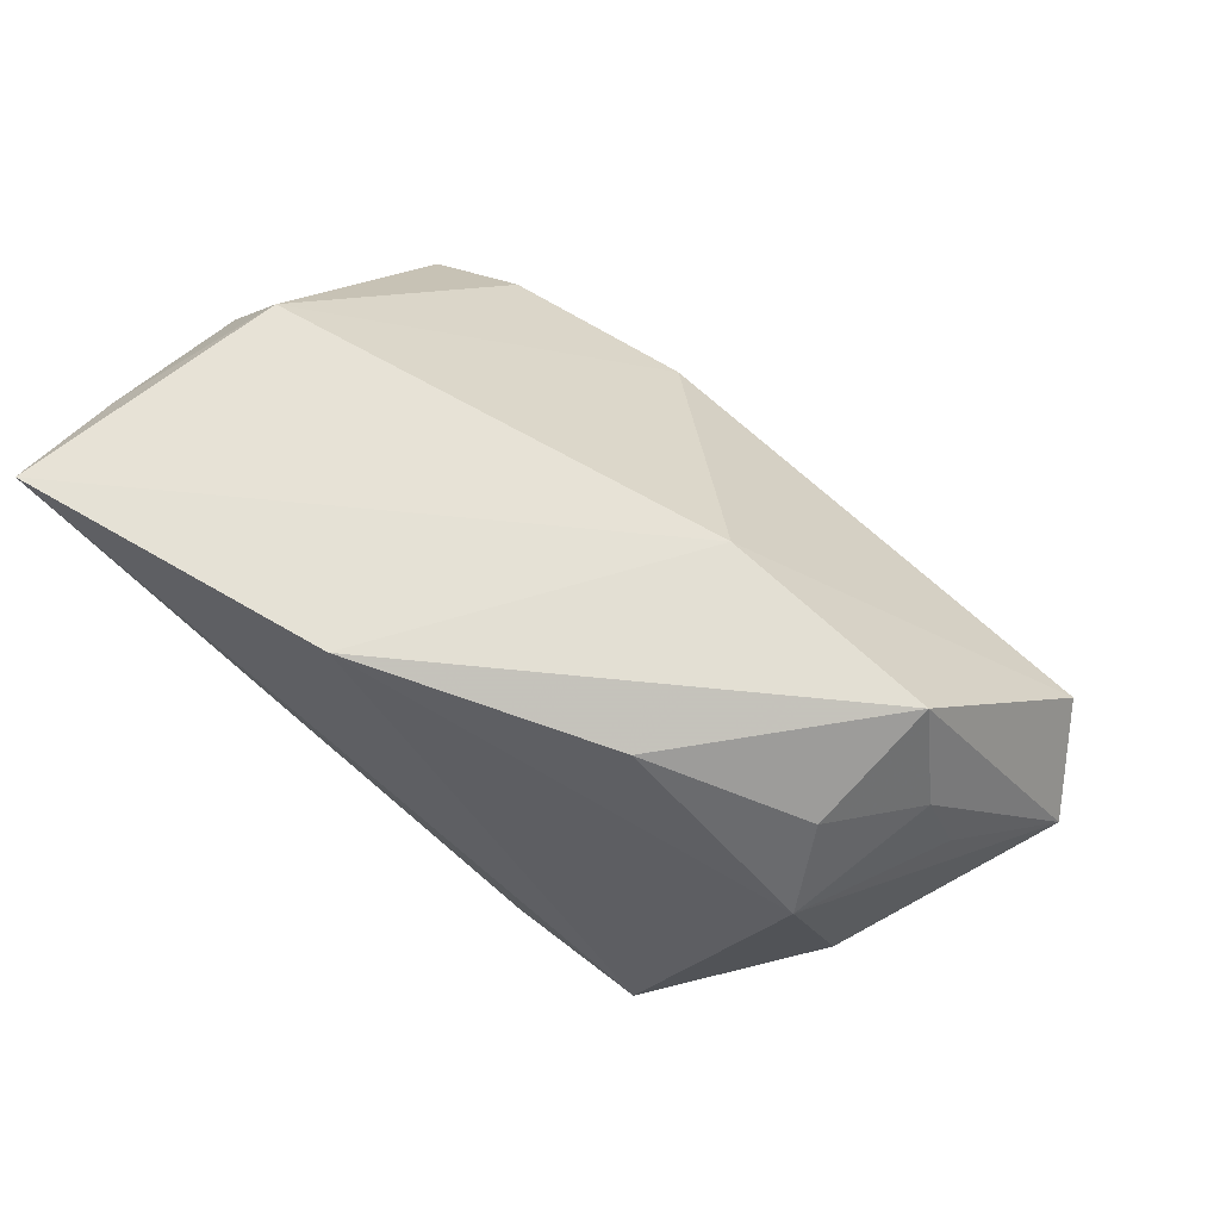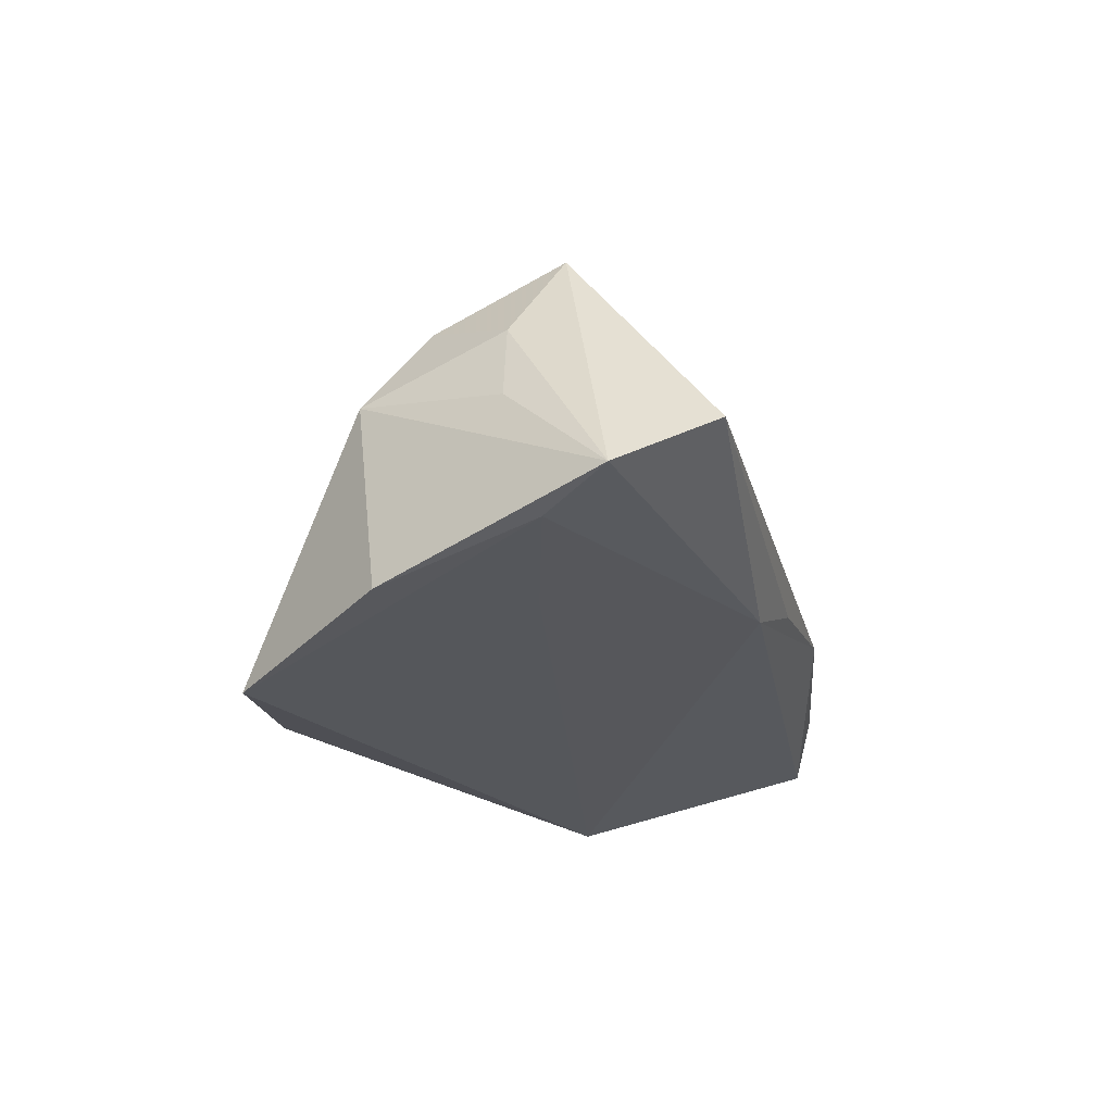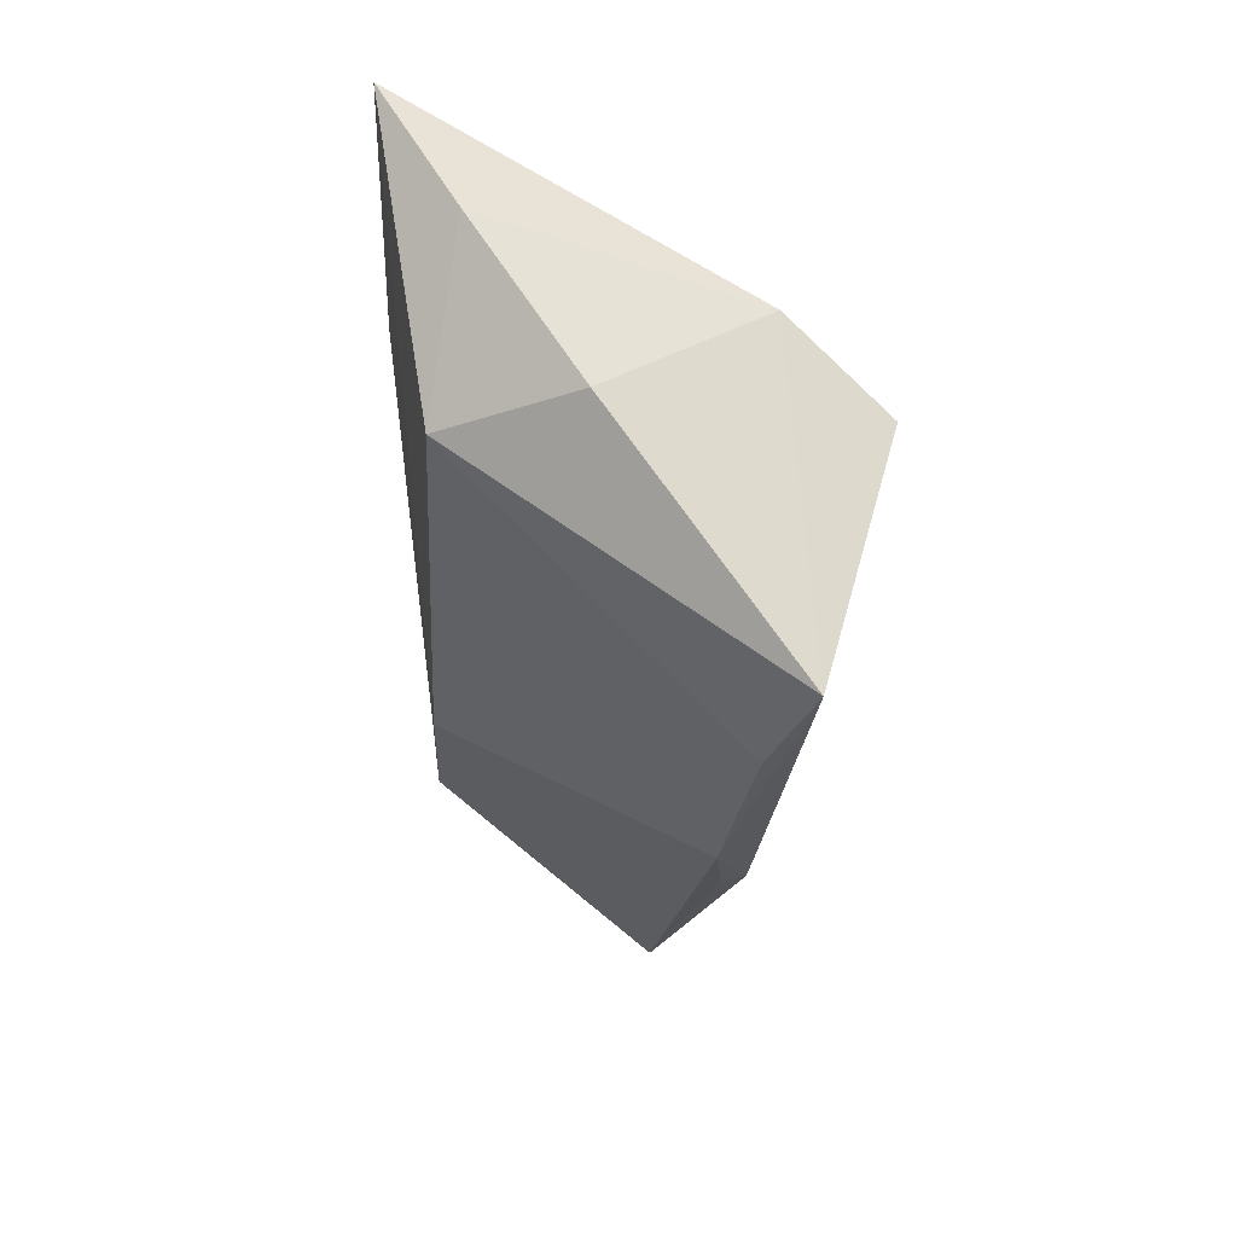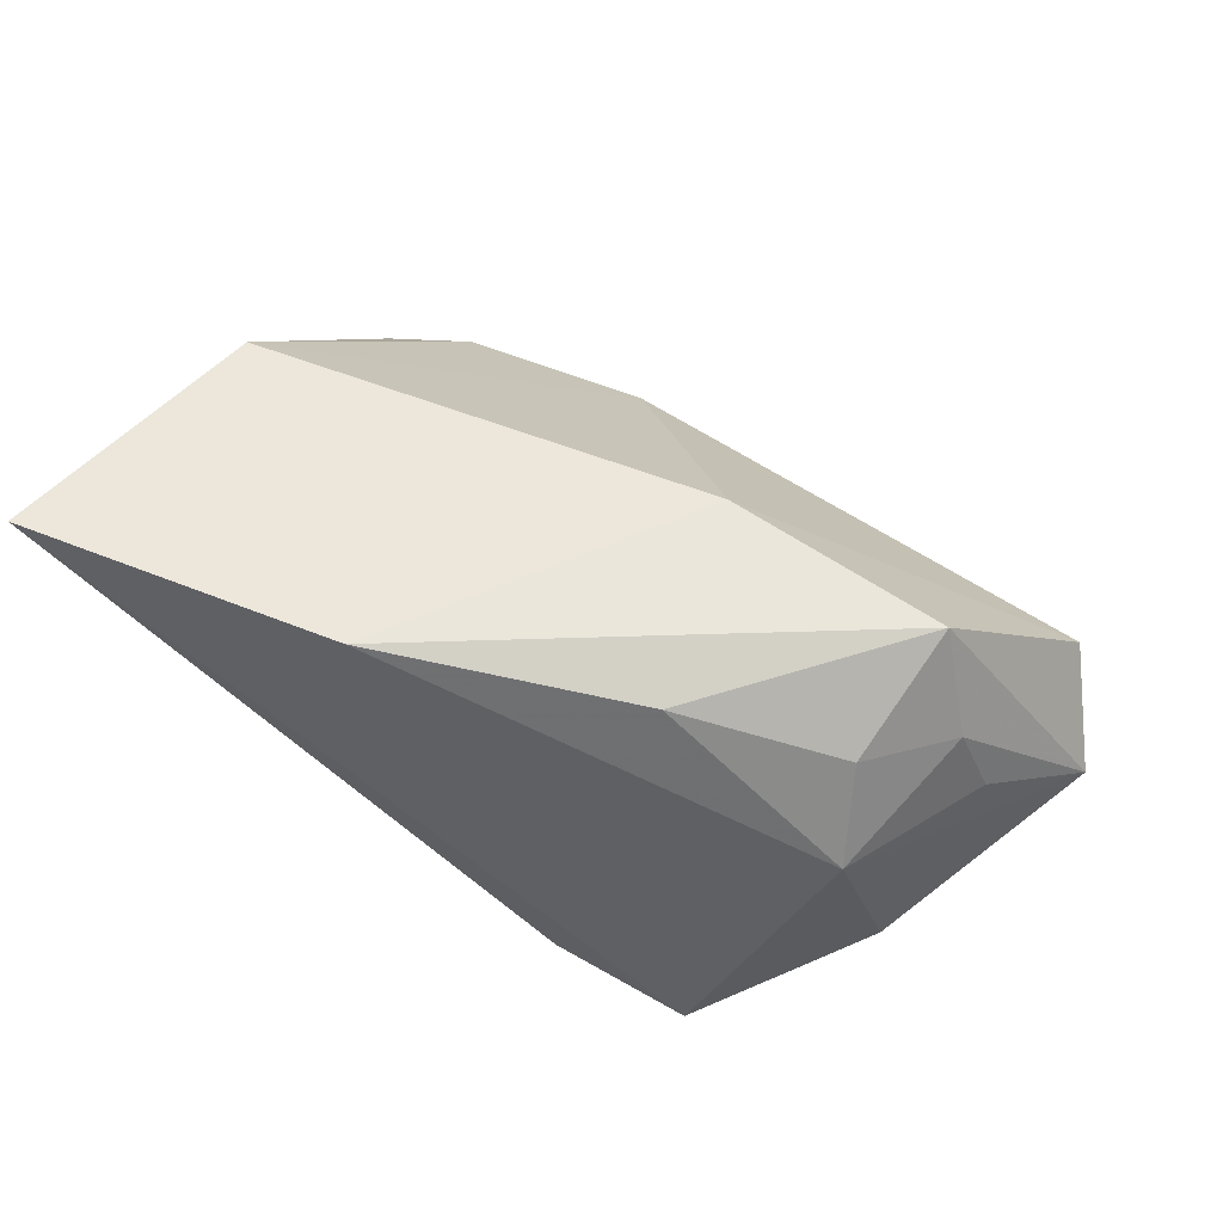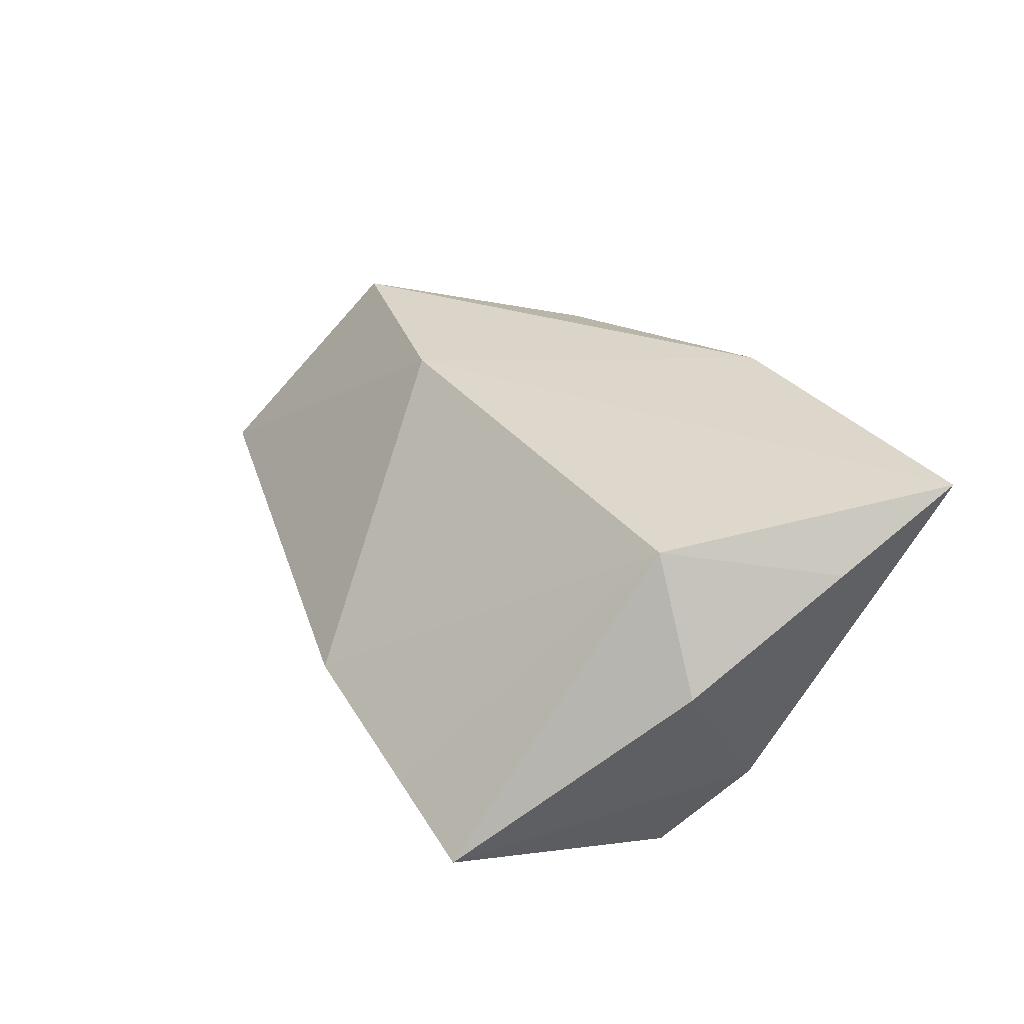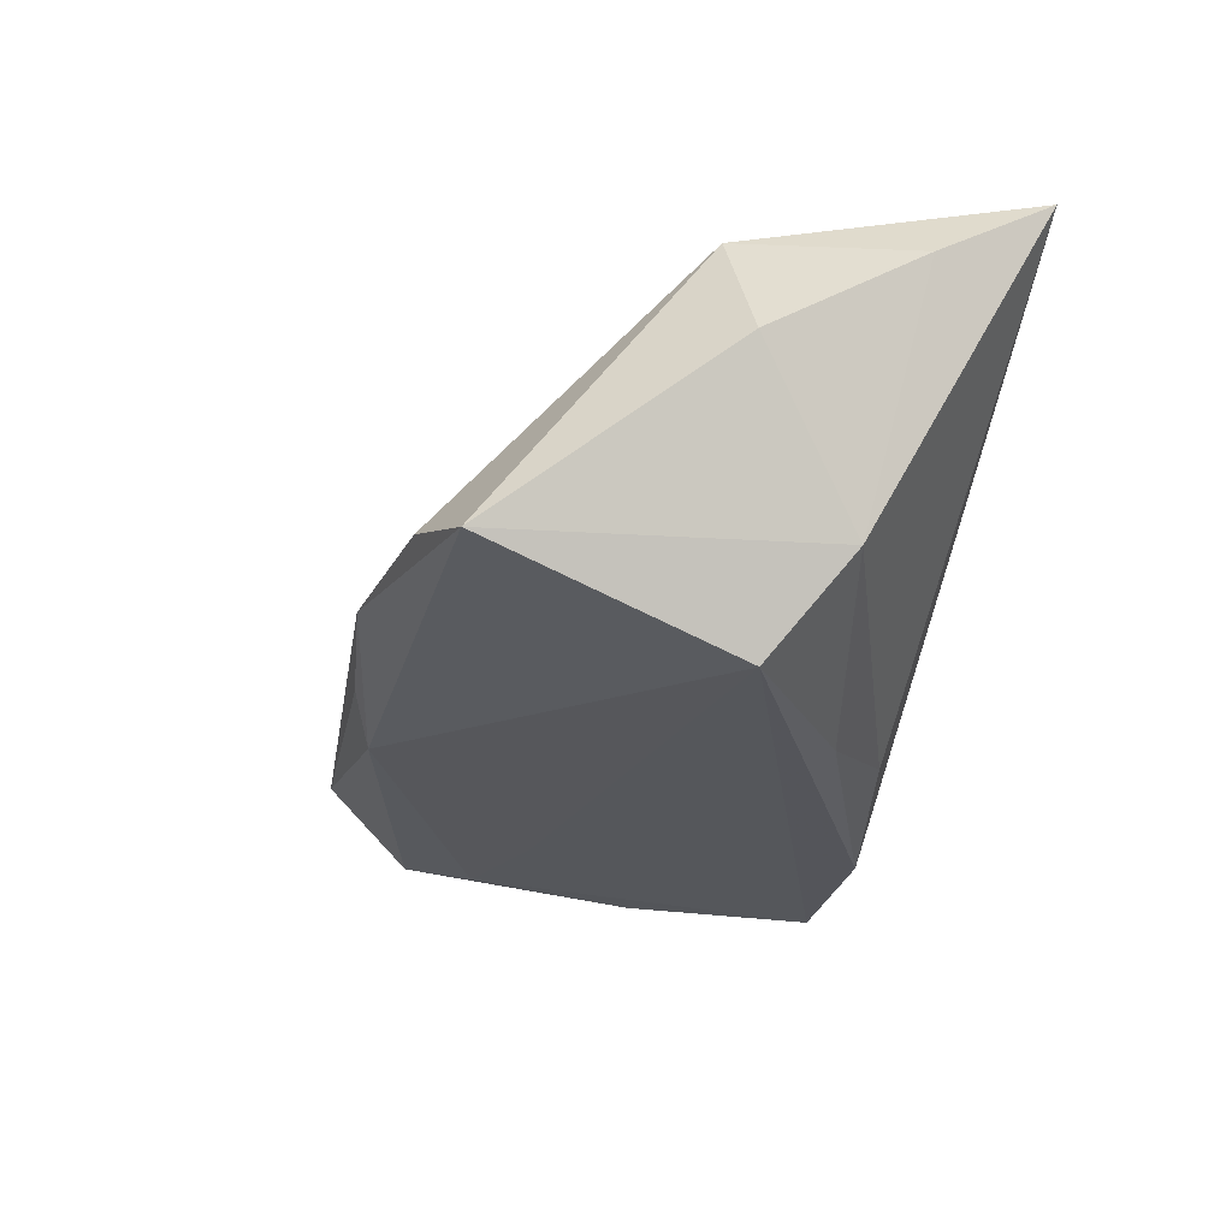
<metadata>
{"format":"obj","ext":"obj","renderer":"f3d","projection":"perspective","resolution":1024,"background":"white","views":[{"elev":74.5,"azim":-143.2,"up":"+Z"},{"elev":-21.7,"azim":-81.3,"up":"+Z"},{"elev":-22.7,"azim":88.5,"up":"+Y"},{"elev":64.9,"azim":-151.2,"up":"+Z"},{"elev":28.4,"azim":67.5,"up":"+Z"},{"elev":-25.7,"azim":75.0,"up":"+Z"}]}
</metadata>
<code>
v -0.05356 -0.009321 -0.01379
v -0.0141 -0.01243 0.0214
v 0.04953 -0.004425 0.005194
v -0.01468 0.02742 -0.02227
v 0.01098 0.02278 0.02604
v -0.008588 -0.03162 -0.009529
v -0.05265 -0.02779 -0.003738
v -0.05071 -0.004728 0.00146
v -0.04713 0.009344 -0.01802
v -0.01653 -0.02869 -0.01284
v 0.007676 -0.03413 -0.008003
v 0.04265 0.007484 -0.01224
v -0.01941 0.01214 0.02177
v 0.03752 -0.001206 -0.02335
v 0.04145 -0.005091 0.01985
v -0.04086 -0.009916 0.02201
v -0.04167 0.01279 0.005309
v 0.04941 0.0137 0.01695
v 0.002877 0.02394 -0.01736
v -0.04666 -0.004401 0.01102
v -0.03853 0.005335 0.01541
v 0.04192 -0.0301 -0.01508
v -0.03155 0.02742 -0.02335
v 0.01549 0.0142 -0.02121
v 0.03081 -0.03244 -0.01055
v -0.03514 -0.0061 -0.01609
v 0.04884 0.02742 0.02532
v -0.05968 -0.01678 -0.011
f 15 22 3
f 7 16 28
f 28 16 20
f 14 26 23
f 23 26 1
f 18 15 3
f 27 15 18
f 2 15 27
f 16 7 2
f 10 7 28
f 28 1 10
f 10 14 22
f 26 14 10
f 10 1 26
f 9 1 28
f 23 1 9
f 15 2 11
f 11 2 7
f 11 10 22
f 28 20 8
f 12 19 27
f 27 18 12
f 12 18 3
f 3 22 12
f 22 14 12
f 4 14 23
f 4 23 27
f 27 19 4
f 22 15 25
f 25 11 22
f 15 11 25
f 7 10 6
f 6 11 7
f 10 11 6
f 23 9 17
f 17 8 20
f 17 9 28
f 28 8 17
f 5 13 16
f 5 17 13
f 5 2 27
f 16 2 5
f 27 23 5
f 23 17 5
f 14 4 24
f 24 4 19
f 24 12 14
f 19 12 24
f 16 13 21
f 13 17 21
f 21 20 16
f 21 17 20

</code>
